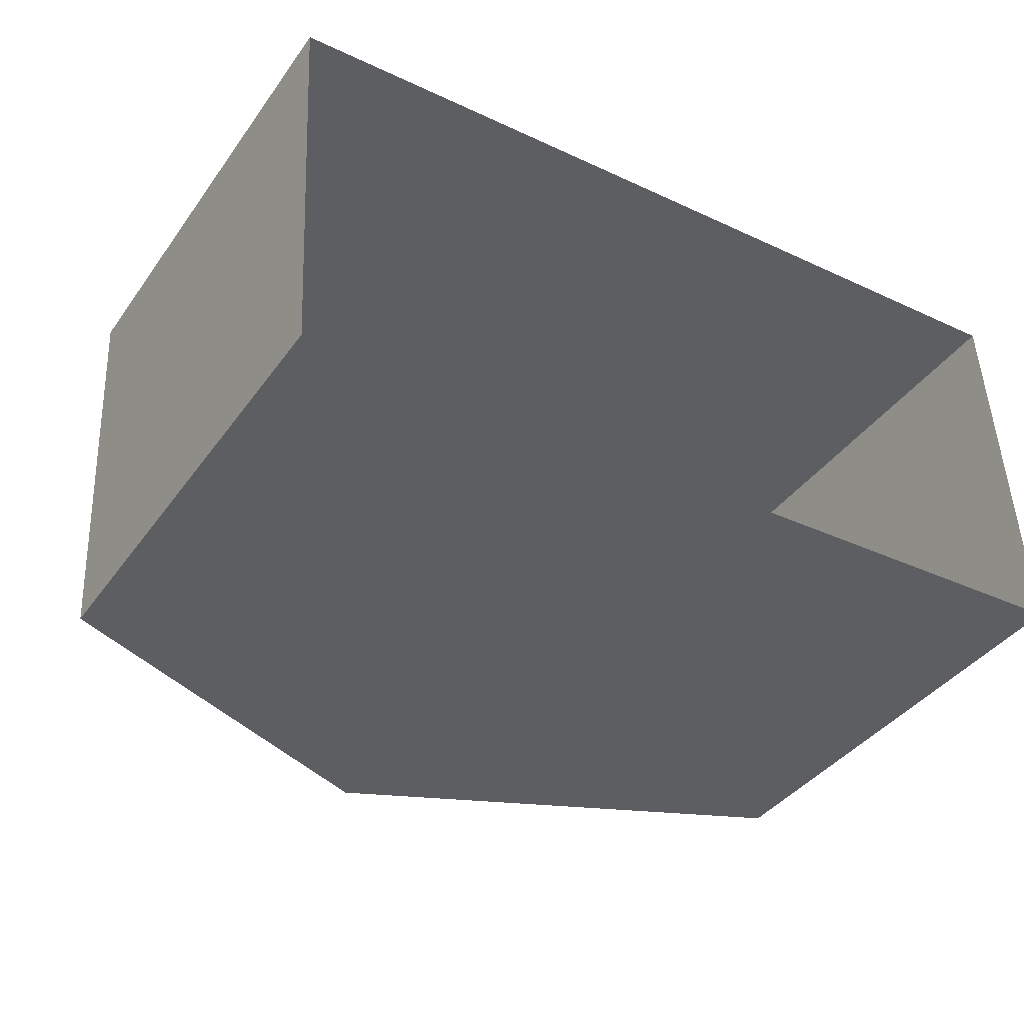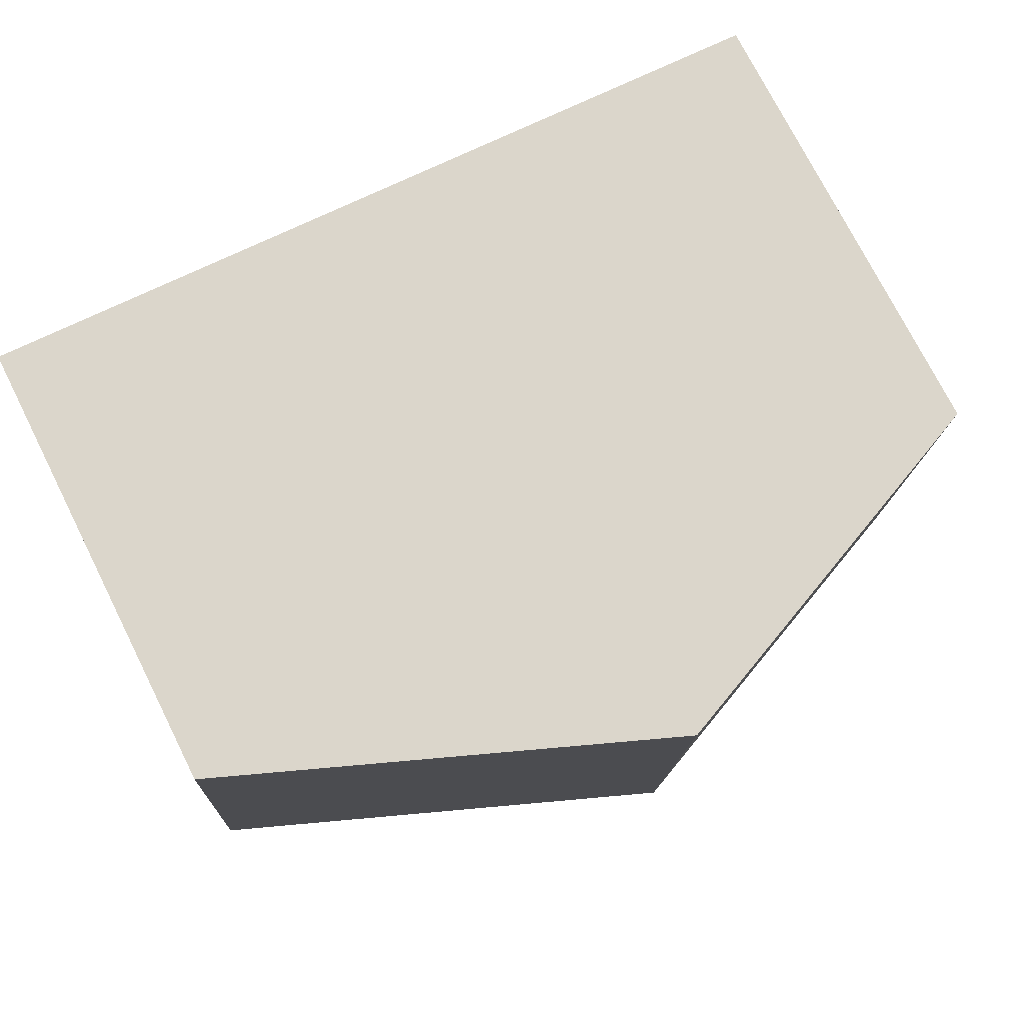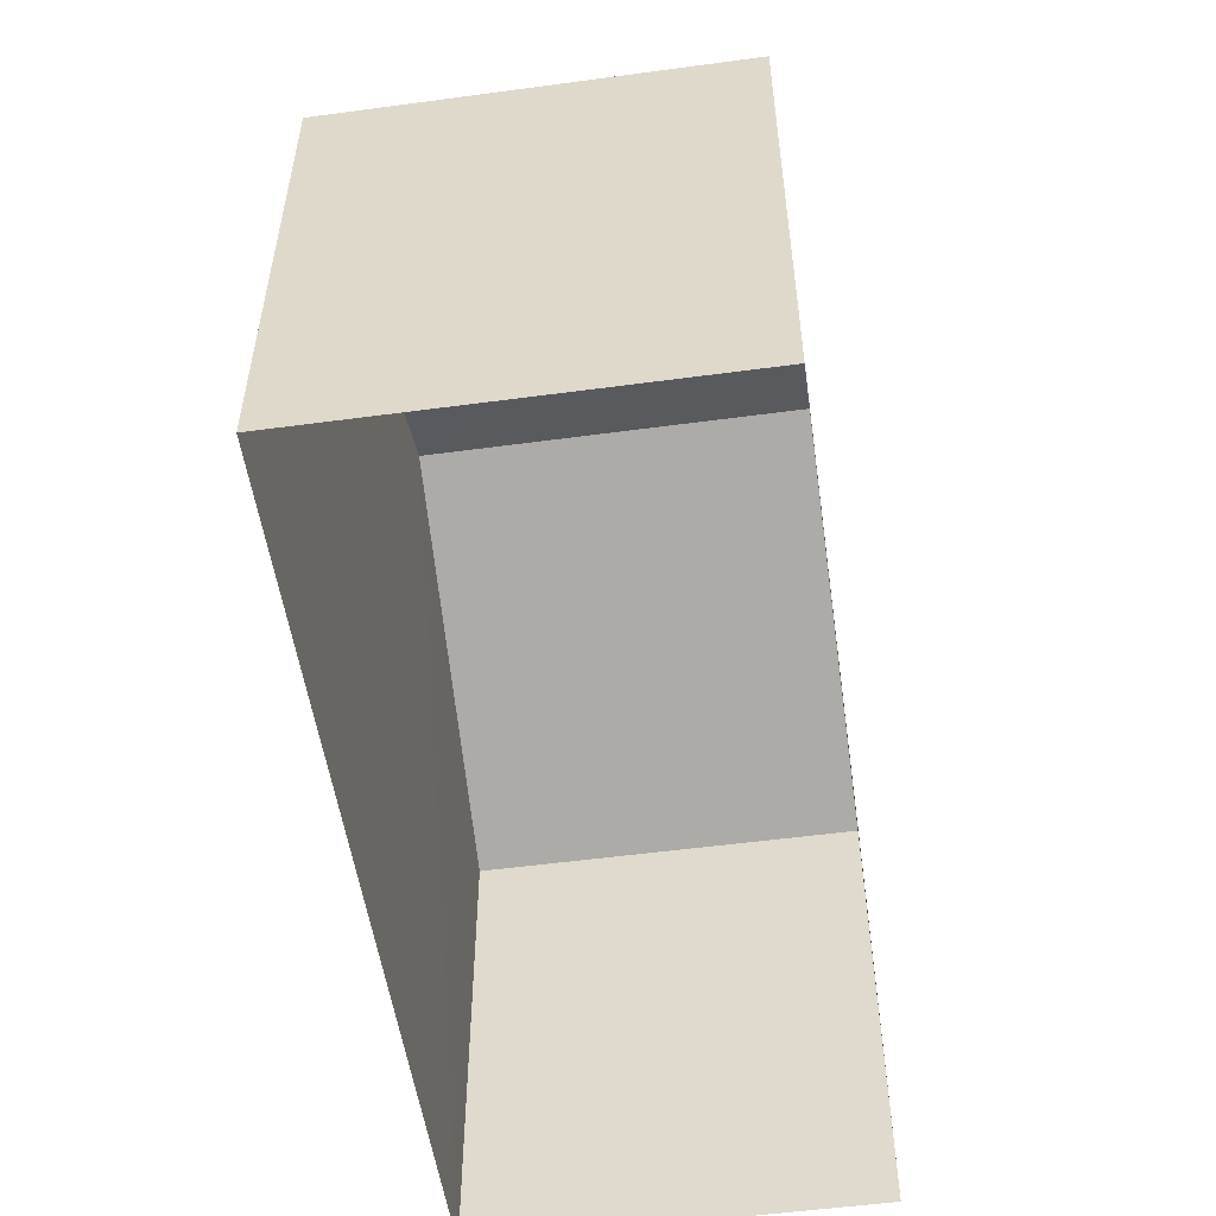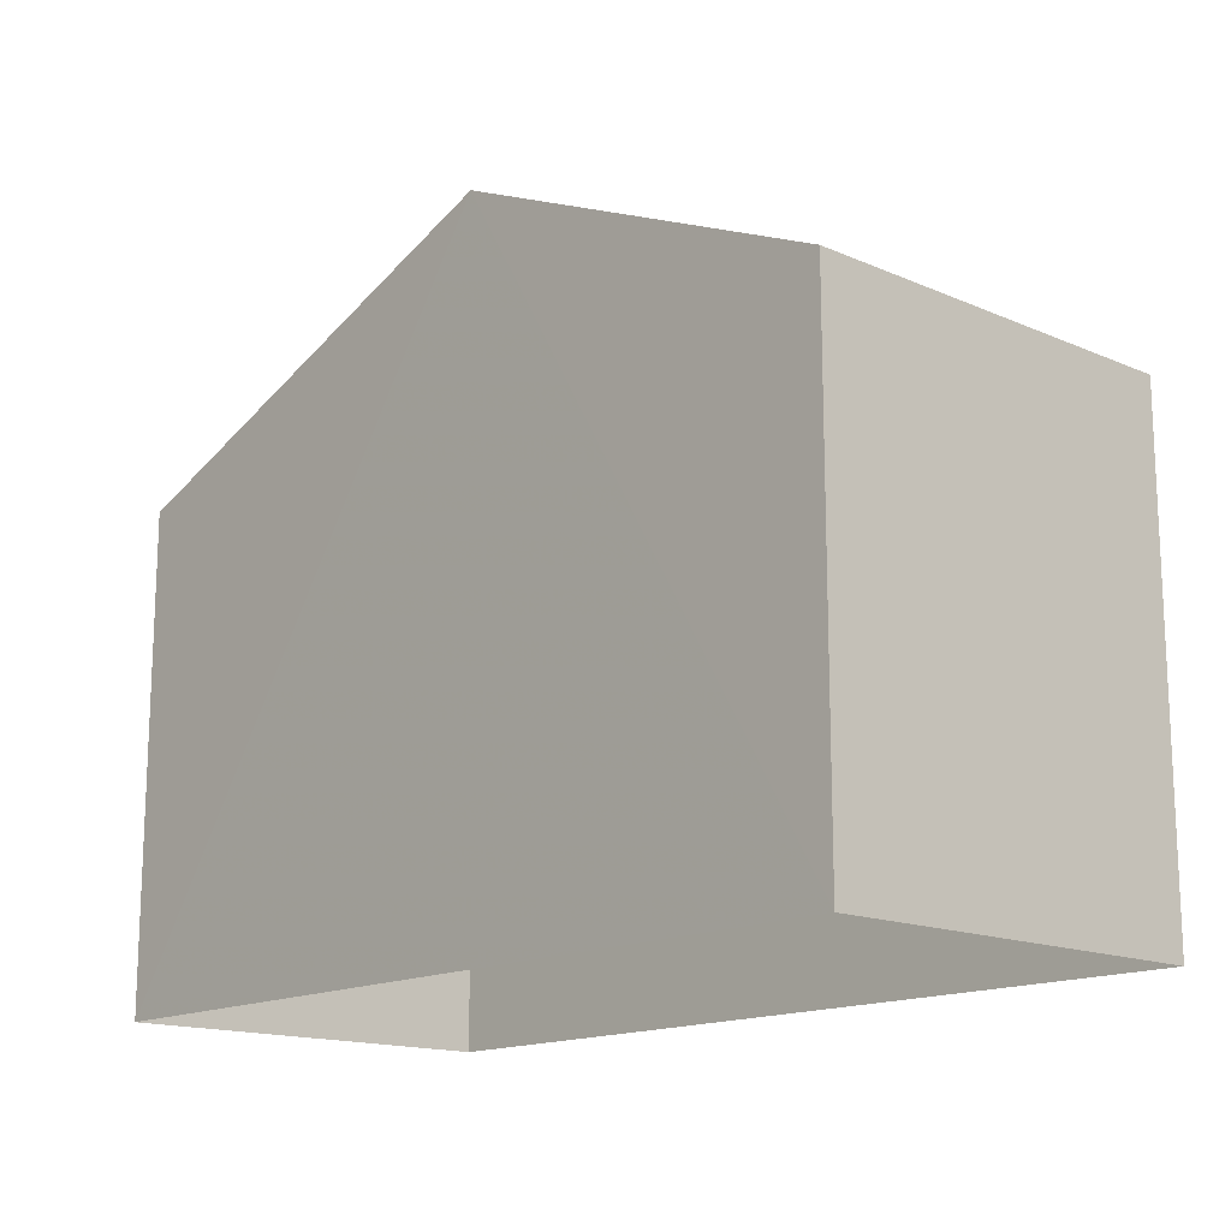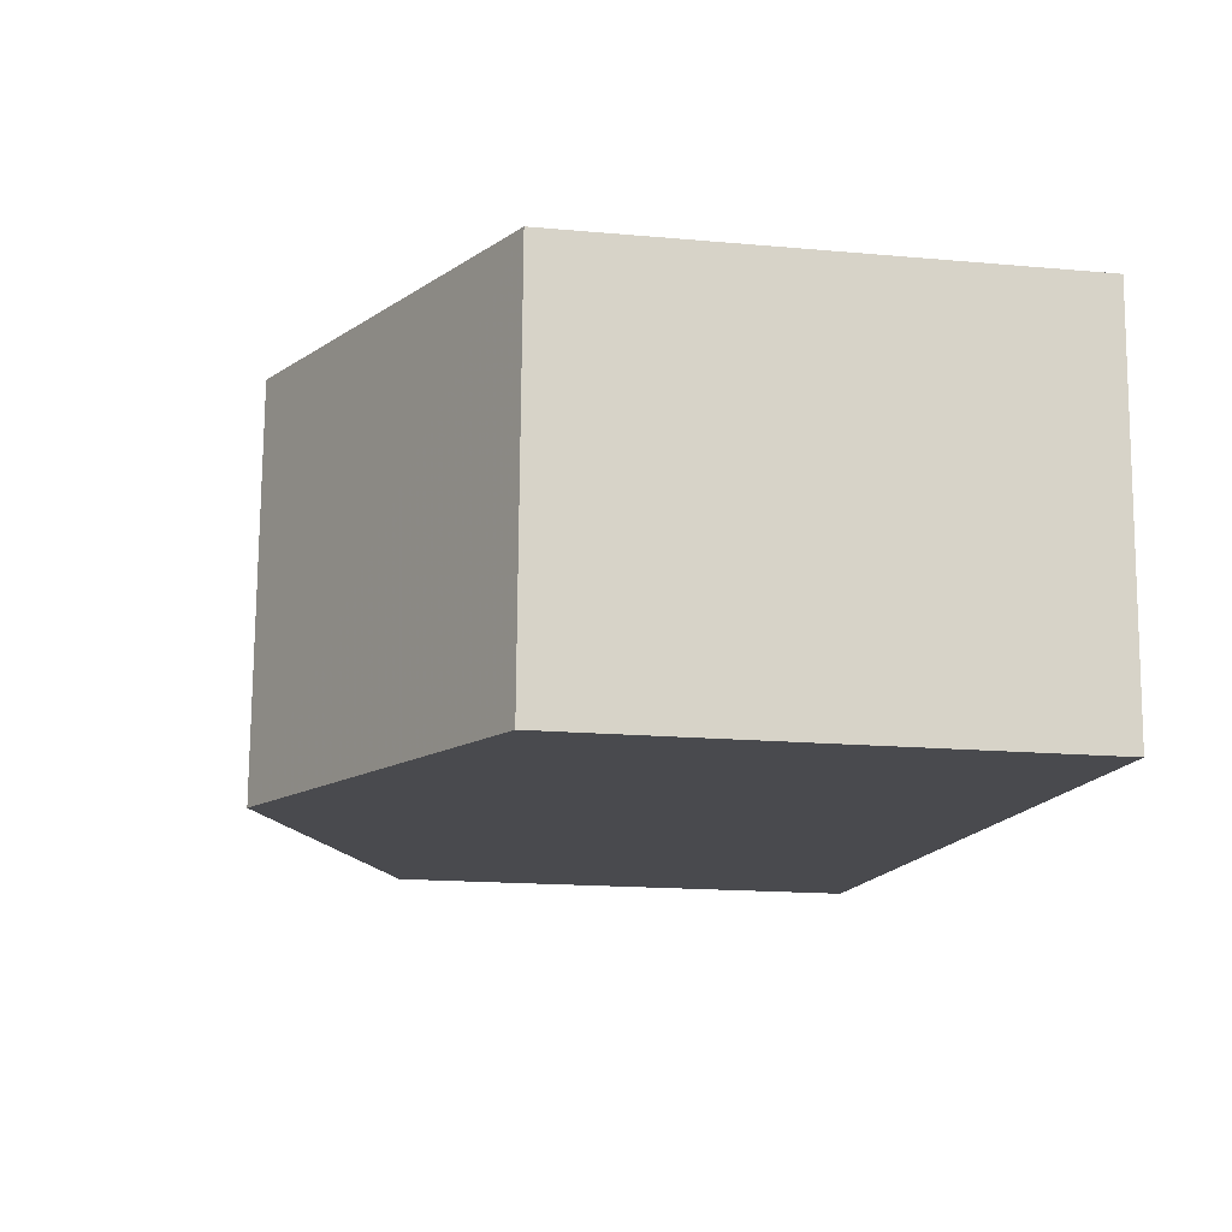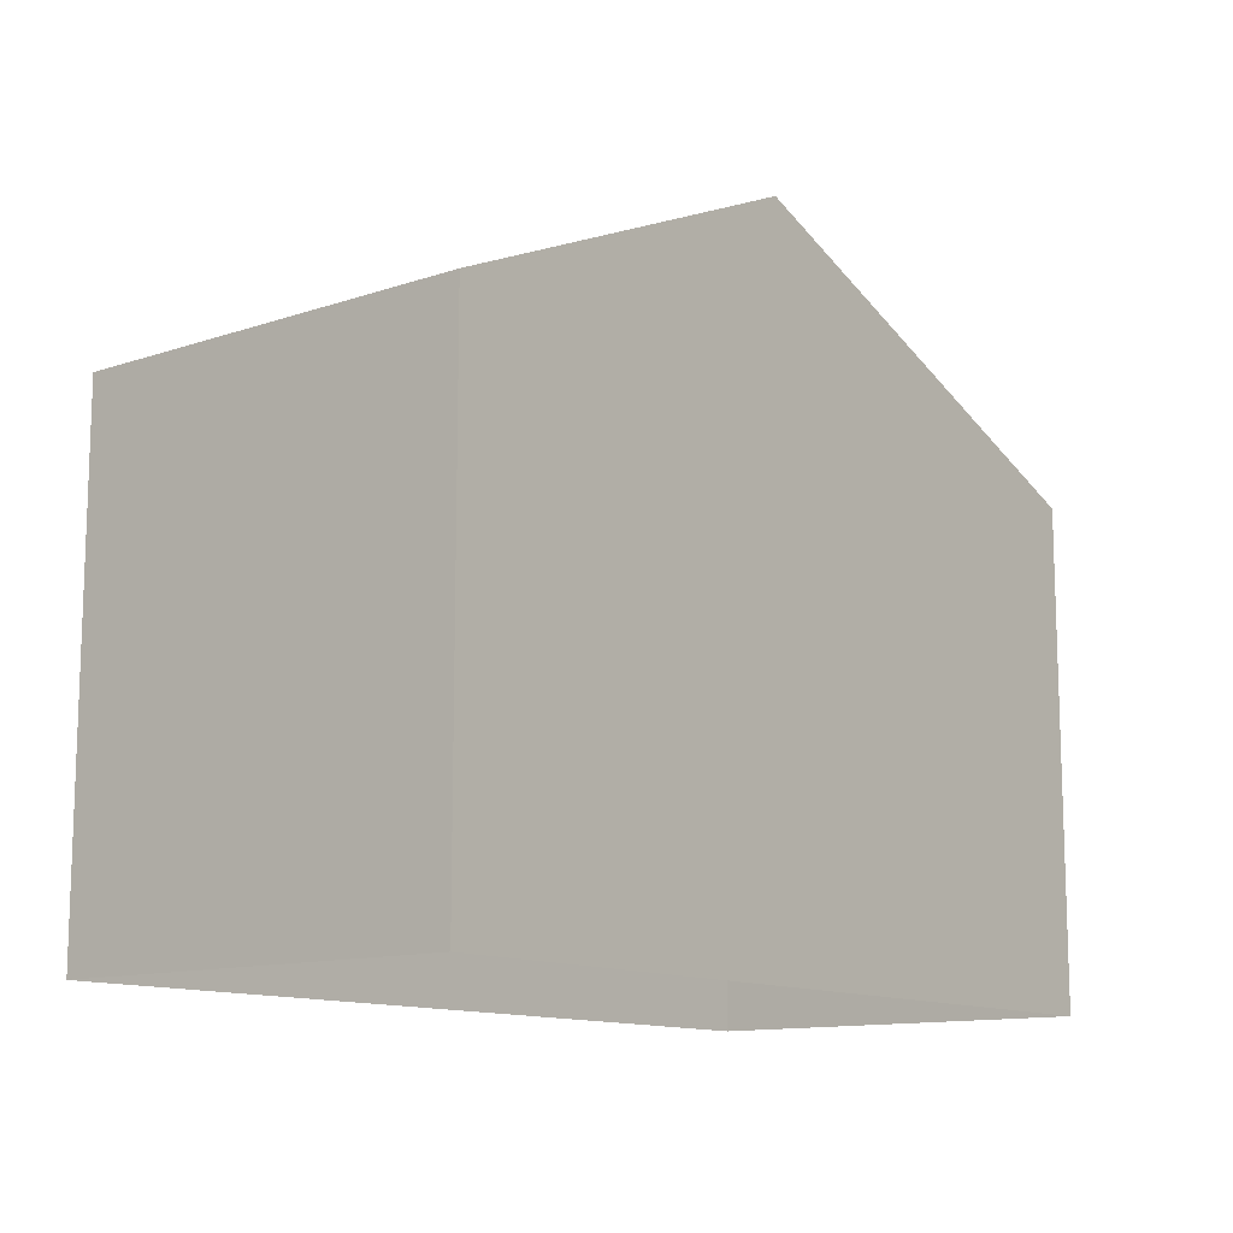
<metadata>
{"format":"obj","ext":"obj","renderer":"f3d","projection":"perspective","resolution":1024,"background":"white","views":[{"elev":-39.3,"azim":147.9,"up":"+Y"},{"elev":75.3,"azim":-26.6,"up":"+Y"},{"elev":-53.2,"azim":-84.5,"up":"+Z"},{"elev":-15.4,"azim":44.8,"up":"+Z"},{"elev":-16.1,"azim":79.5,"up":"+Y"},{"elev":-12.3,"azim":125.5,"up":"+Z"}]}
</metadata>
<code>
v -3.73e+05 -1.038e+05 29.59
v -3.73e+05 -1.038e+05 29.59
v -3.73e+05 -1.038e+05 29.59
v -3.73e+05 -1.038e+05 29.59
v -3.73e+05 -1.038e+05 38.3
v -3.73e+05 -1.038e+05 35.96
v -3.73e+05 -1.038e+05 38.3
v -3.73e+05 -1.038e+05 35.96
v -3.73e+05 -1.038e+05 35.96
v -3.73e+05 -1.038e+05 35.96
f 1 2 3
f 1 4 2
f 5 6 7
f 5 8 6
f 7 9 5
f 7 10 9
f 9 4 1
f 9 10 4
f 6 3 2
f 6 8 3
f 9 1 5
f 1 3 5
f 3 8 5
f 6 2 7
f 2 4 7
f 4 10 7

</code>
